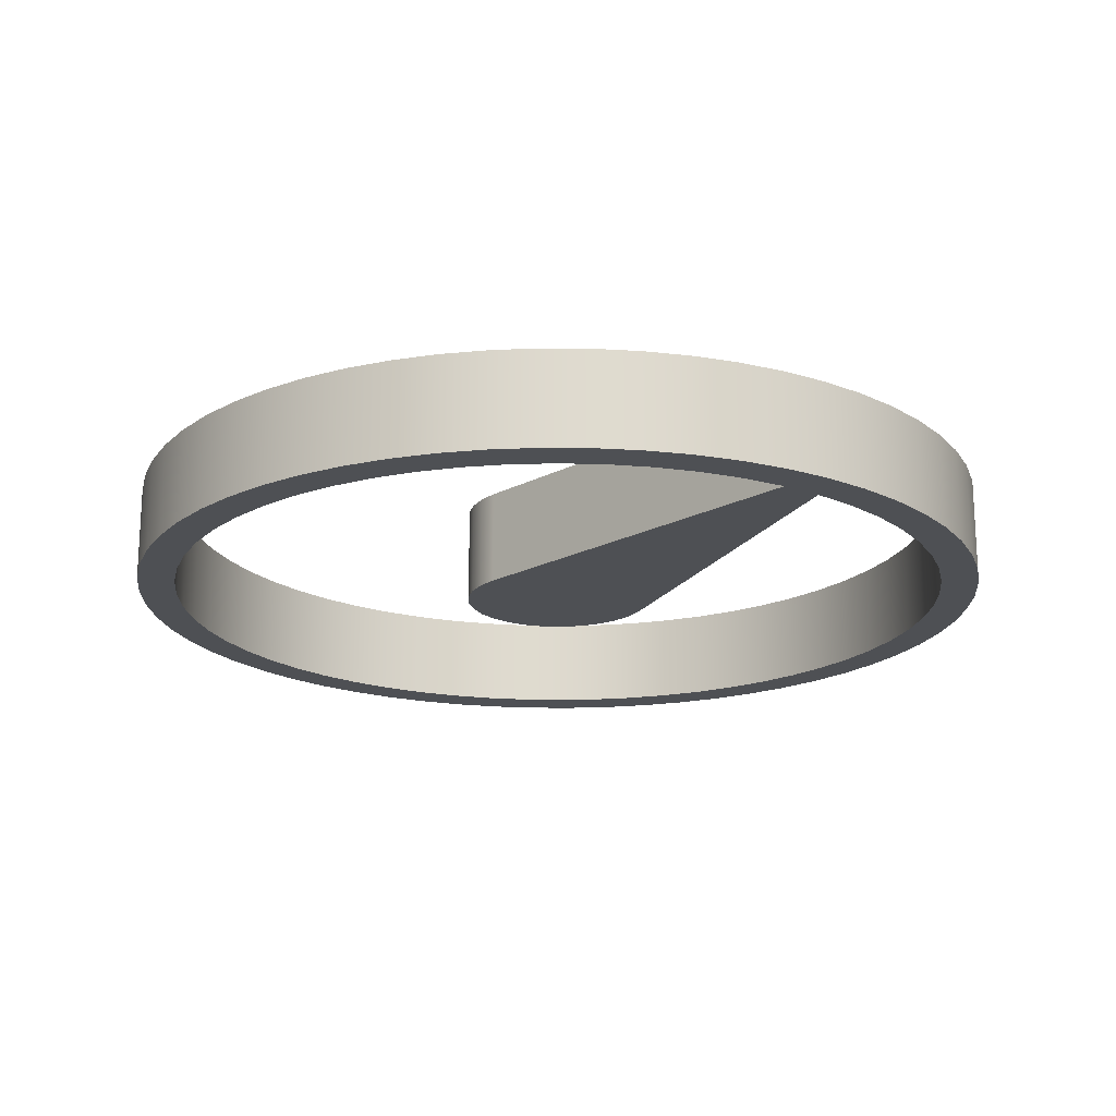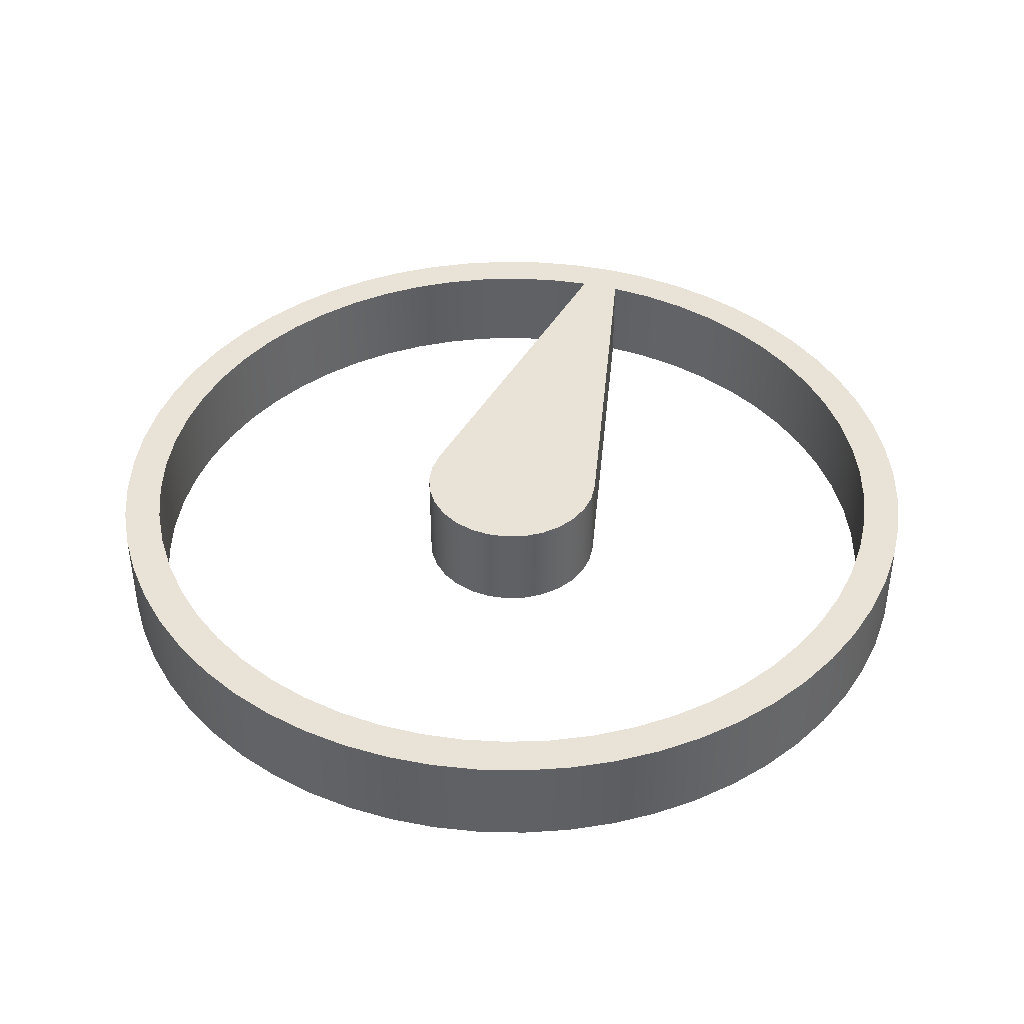
<metadata>
{"format":"obj","ext":"obj","renderer":"f3d","projection":"perspective","resolution":1024,"background":"white","views":[{"elev":-18.8,"azim":146.0,"up":"+Y"},{"elev":41.5,"azim":16.4,"up":"+Y"}]}
</metadata>
<code>
v -1.247 0 -0.2381
v -1.269 0 0.03974
v -1.23 0 0.3157
v -1.132 0 0.5765
v -0.9786 0 0.8095
v -0.7784 0 1.003
v -0.5408 0 1.149
v -0.2771 0 1.239
v -2.333e-16 0 1.27
v 0.2771 0 1.239
v 0.5408 0 1.149
v 0.7784 0 1.003
v 0.9786 0 0.8095
v 1.132 0 0.5765
v 1.23 0 0.3157
v 1.269 0 0.03974
v 1.247 0 -0.2381
v 1.247 1.27 -0.2381
v 1.269 1.27 0.03974
v 1.23 1.27 0.3157
v 1.132 1.27 0.5765
v 0.9786 1.27 0.8095
v 0.7784 1.27 1.003
v 0.5408 1.27 1.149
v 0.2771 1.27 1.239
v -2.333e-16 1.27 1.27
v -0.2771 1.27 1.239
v -0.5408 1.27 1.149
v -0.7784 1.27 1.003
v -0.9786 1.27 0.8095
v -1.132 1.27 0.5765
v -1.23 1.27 0.3157
v -1.269 1.27 0.03974
v -1.247 1.27 -0.2381
v 1.247 0 -0.2381
v 0.2711 0 -5.353
v 0.2711 1.27 -5.353
v 1.247 1.27 -0.2381
v 0.2711 1.27 -5.353
v 0.8489 1.27 -5.292
v 1.417 1.27 -5.169
v 1.968 1.27 -4.985
v 2.496 1.27 -4.743
v 2.995 1.27 -4.445
v 3.458 1.27 -4.094
v 3.881 1.27 -3.696
v 4.258 1.27 -3.254
v 4.586 1.27 -2.774
v 4.859 1.27 -2.262
v 5.075 1.27 -1.722
v 5.232 1.27 -1.163
v 5.327 1.27 -0.5898
v 5.359 1.27 -0.009697
v 5.329 1.27 0.5705
v 5.236 1.27 1.144
v 5.081 1.27 1.704
v 4.867 1.27 2.244
v 4.596 1.27 2.758
v 4.27 1.27 3.239
v 3.894 1.27 3.682
v 3.473 1.27 4.082
v 3.011 1.27 4.434
v 2.513 1.27 4.734
v 1.986 1.27 4.978
v 1.435 1.27 5.164
v 0.868 1.27 5.289
v 0.2905 1.27 5.352
v -0.2905 1.27 5.352
v -0.868 1.27 5.289
v -1.435 1.27 5.164
v -1.986 1.27 4.978
v -2.513 1.27 4.734
v -3.011 1.27 4.434
v -3.473 1.27 4.082
v -3.894 1.27 3.682
v -4.27 1.27 3.239
v -4.596 1.27 2.758
v -4.867 1.27 2.244
v -5.081 1.27 1.704
v -5.236 1.27 1.144
v -5.329 1.27 0.5705
v -5.359 1.27 -0.009697
v -5.327 1.27 -0.5898
v -5.232 1.27 -1.163
v -5.075 1.27 -1.722
v -4.859 1.27 -2.262
v -4.586 1.27 -2.774
v -4.258 1.27 -3.254
v -3.881 1.27 -3.696
v -3.458 1.27 -4.094
v -2.995 1.27 -4.445
v -2.496 1.27 -4.743
v -1.968 1.27 -4.985
v -1.417 1.27 -5.169
v -0.8489 1.27 -5.292
v -0.2711 1.27 -5.353
v -1.247 1.27 -0.2381
v -1.269 1.27 0.03974
v -1.23 1.27 0.3157
v -1.132 1.27 0.5765
v -0.9786 1.27 0.8095
v -0.7784 1.27 1.003
v -0.5408 1.27 1.149
v -0.2771 1.27 1.239
v -2.333e-16 1.27 1.27
v 0.2771 1.27 1.239
v 0.5408 1.27 1.149
v 0.7784 1.27 1.003
v 0.9786 1.27 0.8095
v 1.132 1.27 0.5765
v 1.23 1.27 0.3157
v 1.269 1.27 0.03974
v 1.247 1.27 -0.2381
v -5.867 1.27 7.185e-16
v -5.835 1.27 0.6133
v -5.739 1.27 1.22
v -5.58 1.27 1.813
v -5.36 1.27 2.386
v -5.081 1.27 2.934
v -4.747 1.27 3.449
v -4.36 1.27 3.926
v -3.926 1.27 4.36
v -3.449 1.27 4.747
v -2.934 1.27 5.081
v -2.386 1.27 5.36
v -1.813 1.27 5.58
v -1.22 1.27 5.739
v -0.6133 1.27 5.835
v 3.593e-16 1.27 5.867
v 0.6133 1.27 5.835
v 1.22 1.27 5.739
v 1.813 1.27 5.58
v 2.386 1.27 5.36
v 2.934 1.27 5.081
v 3.449 1.27 4.747
v 3.926 1.27 4.36
v 4.36 1.27 3.926
v 4.747 1.27 3.449
v 5.081 1.27 2.934
v 5.36 1.27 2.386
v 5.58 1.27 1.813
v 5.739 1.27 1.22
v 5.835 1.27 0.6133
v 5.867 1.27 0
v 5.835 1.27 -0.6133
v 5.739 1.27 -1.22
v 5.58 1.27 -1.813
v 5.36 1.27 -2.386
v 5.081 1.27 -2.934
v 4.747 1.27 -3.449
v 4.36 1.27 -3.926
v 3.926 1.27 -4.36
v 3.449 1.27 -4.747
v 2.934 1.27 -5.081
v 2.386 1.27 -5.36
v 1.813 1.27 -5.58
v 1.22 1.27 -5.739
v 0.6133 1.27 -5.835
v 3.593e-16 1.27 -5.867
v -0.6133 1.27 -5.835
v -1.22 1.27 -5.739
v -1.813 1.27 -5.58
v -2.386 1.27 -5.36
v -2.934 1.27 -5.081
v -3.449 1.27 -4.747
v -3.926 1.27 -4.36
v -4.36 1.27 -3.926
v -4.747 1.27 -3.449
v -5.081 1.27 -2.934
v -5.36 1.27 -2.386
v -5.58 1.27 -1.813
v -5.739 1.27 -1.22
v -5.835 1.27 -0.6133
v -0.2711 0 -5.353
v -0.8489 0 -5.292
v -1.417 0 -5.169
v -1.968 0 -4.985
v -2.496 0 -4.743
v -2.995 0 -4.445
v -3.458 0 -4.094
v -3.881 0 -3.696
v -4.258 0 -3.254
v -4.586 0 -2.774
v -4.859 0 -2.262
v -5.075 0 -1.722
v -5.232 0 -1.163
v -5.327 0 -0.5898
v -5.359 0 -0.009697
v -5.329 0 0.5705
v -5.236 0 1.144
v -5.081 0 1.704
v -4.867 0 2.244
v -4.596 0 2.758
v -4.27 0 3.239
v -3.894 0 3.682
v -3.473 0 4.082
v -3.011 0 4.434
v -2.513 0 4.734
v -1.986 0 4.978
v -1.435 0 5.164
v -0.868 0 5.289
v -0.2905 0 5.352
v 0.2905 0 5.352
v 0.868 0 5.289
v 1.435 0 5.164
v 1.986 0 4.978
v 2.513 0 4.734
v 3.011 0 4.434
v 3.473 0 4.082
v 3.894 0 3.682
v 4.27 0 3.239
v 4.596 0 2.758
v 4.867 0 2.244
v 5.081 0 1.704
v 5.236 0 1.144
v 5.329 0 0.5705
v 5.359 0 -0.009697
v 5.327 0 -0.5898
v 5.232 0 -1.163
v 5.075 0 -1.722
v 4.859 0 -2.262
v 4.586 0 -2.774
v 4.258 0 -3.254
v 3.881 0 -3.696
v 3.458 0 -4.094
v 2.995 0 -4.445
v 2.496 0 -4.743
v 1.968 0 -4.985
v 1.417 0 -5.169
v 0.8489 0 -5.292
v 0.2711 0 -5.353
v 1.247 0 -0.2381
v 1.269 0 0.03974
v 1.23 0 0.3157
v 1.132 0 0.5765
v 0.9786 0 0.8095
v 0.7784 0 1.003
v 0.5408 0 1.149
v 0.2771 0 1.239
v -2.333e-16 0 1.27
v -0.2771 0 1.239
v -0.5408 0 1.149
v -0.7784 0 1.003
v -0.9786 0 0.8095
v -1.132 0 0.5765
v -1.23 0 0.3157
v -1.269 0 0.03974
v -1.247 0 -0.2381
v -5.867 0 7.185e-16
v -5.835 0 -0.6133
v -5.739 0 -1.22
v -5.58 0 -1.813
v -5.36 0 -2.386
v -5.081 0 -2.934
v -4.747 0 -3.449
v -4.36 0 -3.926
v -3.926 0 -4.36
v -3.449 0 -4.747
v -2.934 0 -5.081
v -2.386 0 -5.36
v -1.813 0 -5.58
v -1.22 0 -5.739
v -0.6133 0 -5.835
v 3.593e-16 0 -5.867
v 0.6133 0 -5.835
v 1.22 0 -5.739
v 1.813 0 -5.58
v 2.386 0 -5.36
v 2.934 0 -5.081
v 3.449 0 -4.747
v 3.926 0 -4.36
v 4.36 0 -3.926
v 4.747 0 -3.449
v 5.081 0 -2.934
v 5.36 0 -2.386
v 5.58 0 -1.813
v 5.739 0 -1.22
v 5.835 0 -0.6133
v 5.867 0 0
v 5.835 0 0.6133
v 5.739 0 1.22
v 5.58 0 1.813
v 5.36 0 2.386
v 5.081 0 2.934
v 4.747 0 3.449
v 4.36 0 3.926
v 3.926 0 4.36
v 3.449 0 4.747
v 2.934 0 5.081
v 2.386 0 5.36
v 1.813 0 5.58
v 1.22 0 5.739
v 0.6133 0 5.835
v 3.593e-16 0 5.867
v -0.6133 0 5.835
v -1.22 0 5.739
v -1.813 0 5.58
v -2.386 0 5.36
v -2.934 0 5.081
v -3.449 0 4.747
v -3.926 0 4.36
v -4.36 0 3.926
v -4.747 0 3.449
v -5.081 0 2.934
v -5.36 0 2.386
v -5.58 0 1.813
v -5.739 0 1.22
v -5.835 0 0.6133
v -5.867 1.27 7.185e-16
v -5.835 1.27 -0.6133
v -5.739 1.27 -1.22
v -5.58 1.27 -1.813
v -5.36 1.27 -2.386
v -5.081 1.27 -2.934
v -4.747 1.27 -3.449
v -4.36 1.27 -3.926
v -3.926 1.27 -4.36
v -3.449 1.27 -4.747
v -2.934 1.27 -5.081
v -2.386 1.27 -5.36
v -1.813 1.27 -5.58
v -1.22 1.27 -5.739
v -0.6133 1.27 -5.835
v 3.593e-16 1.27 -5.867
v 0.6133 1.27 -5.835
v 1.22 1.27 -5.739
v 1.813 1.27 -5.58
v 2.386 1.27 -5.36
v 2.934 1.27 -5.081
v 3.449 1.27 -4.747
v 3.926 1.27 -4.36
v 4.36 1.27 -3.926
v 4.747 1.27 -3.449
v 5.081 1.27 -2.934
v 5.36 1.27 -2.386
v 5.58 1.27 -1.813
v 5.739 1.27 -1.22
v 5.835 1.27 -0.6133
v 5.867 1.27 0
v 5.835 1.27 0.6133
v 5.739 1.27 1.22
v 5.58 1.27 1.813
v 5.36 1.27 2.386
v 5.081 1.27 2.934
v 4.747 1.27 3.449
v 4.36 1.27 3.926
v 3.926 1.27 4.36
v 3.449 1.27 4.747
v 2.934 1.27 5.081
v 2.386 1.27 5.36
v 1.813 1.27 5.58
v 1.22 1.27 5.739
v 0.6133 1.27 5.835
v 3.593e-16 1.27 5.867
v -0.6133 1.27 5.835
v -1.22 1.27 5.739
v -1.813 1.27 5.58
v -2.386 1.27 5.36
v -2.934 1.27 5.081
v -3.449 1.27 4.747
v -3.926 1.27 4.36
v -4.36 1.27 3.926
v -4.747 1.27 3.449
v -5.081 1.27 2.934
v -5.36 1.27 2.386
v -5.58 1.27 1.813
v -5.739 1.27 1.22
v -5.835 1.27 0.6133
v -5.867 0 7.185e-16
v -5.835 0 0.6133
v -5.739 0 1.22
v -5.58 0 1.813
v -5.36 0 2.386
v -5.081 0 2.934
v -4.747 0 3.449
v -4.36 0 3.926
v -3.926 0 4.36
v -3.449 0 4.747
v -2.934 0 5.081
v -2.386 0 5.36
v -1.813 0 5.58
v -1.22 0 5.739
v -0.6133 0 5.835
v 3.593e-16 0 5.867
v 0.6133 0 5.835
v 1.22 0 5.739
v 1.813 0 5.58
v 2.386 0 5.36
v 2.934 0 5.081
v 3.449 0 4.747
v 3.926 0 4.36
v 4.36 0 3.926
v 4.747 0 3.449
v 5.081 0 2.934
v 5.36 0 2.386
v 5.58 0 1.813
v 5.739 0 1.22
v 5.835 0 0.6133
v 5.867 0 0
v 5.835 0 -0.6133
v 5.739 0 -1.22
v 5.58 0 -1.813
v 5.36 0 -2.386
v 5.081 0 -2.934
v 4.747 0 -3.449
v 4.36 0 -3.926
v 3.926 0 -4.36
v 3.449 0 -4.747
v 2.934 0 -5.081
v 2.386 0 -5.36
v 1.813 0 -5.58
v 1.22 0 -5.739
v 0.6133 0 -5.835
v 3.593e-16 0 -5.867
v -0.6133 0 -5.835
v -1.22 0 -5.739
v -1.813 0 -5.58
v -2.386 0 -5.36
v -2.934 0 -5.081
v -3.449 0 -4.747
v -3.926 0 -4.36
v -4.36 0 -3.926
v -4.747 0 -3.449
v -5.081 0 -2.934
v -5.36 0 -2.386
v -5.58 0 -1.813
v -5.739 0 -1.22
v -5.835 0 -0.6133
v -5.867 0 7.185e-16
v -5.867 1.27 7.185e-16
v -0.2711 0 -5.353
v -1.247 0 -0.2381
v -1.247 1.27 -0.2381
v -0.2711 1.27 -5.353
v 0.2711 1.27 -5.353
v 0.2711 0 -5.353
v 0.8489 0 -5.292
v 1.417 0 -5.169
v 1.968 0 -4.985
v 2.496 0 -4.743
v 2.995 0 -4.445
v 3.458 0 -4.094
v 3.881 0 -3.696
v 4.258 0 -3.254
v 4.586 0 -2.774
v 4.859 0 -2.262
v 5.075 0 -1.722
v 5.232 0 -1.163
v 5.327 0 -0.5898
v 5.359 0 -0.009697
v 5.329 0 0.5705
v 5.236 0 1.144
v 5.081 0 1.704
v 4.867 0 2.244
v 4.596 0 2.758
v 4.27 0 3.239
v 3.894 0 3.682
v 3.473 0 4.082
v 3.011 0 4.434
v 2.513 0 4.734
v 1.986 0 4.978
v 1.435 0 5.164
v 0.868 0 5.289
v 0.2905 0 5.352
v -0.2905 0 5.352
v -0.868 0 5.289
v -1.435 0 5.164
v -1.986 0 4.978
v -2.513 0 4.734
v -3.011 0 4.434
v -3.473 0 4.082
v -3.894 0 3.682
v -4.27 0 3.239
v -4.596 0 2.758
v -4.867 0 2.244
v -5.081 0 1.704
v -5.236 0 1.144
v -5.329 0 0.5705
v -5.359 0 -0.009697
v -5.327 0 -0.5898
v -5.232 0 -1.163
v -5.075 0 -1.722
v -4.859 0 -2.262
v -4.586 0 -2.774
v -4.258 0 -3.254
v -3.881 0 -3.696
v -3.458 0 -4.094
v -2.995 0 -4.445
v -2.496 0 -4.743
v -1.968 0 -4.985
v -1.417 0 -5.169
v -0.8489 0 -5.292
v -0.2711 0 -5.353
v -0.2711 1.27 -5.353
v -0.8489 1.27 -5.292
v -1.417 1.27 -5.169
v -1.968 1.27 -4.985
v -2.496 1.27 -4.743
v -2.995 1.27 -4.445
v -3.458 1.27 -4.094
v -3.881 1.27 -3.696
v -4.258 1.27 -3.254
v -4.586 1.27 -2.774
v -4.859 1.27 -2.262
v -5.075 1.27 -1.722
v -5.232 1.27 -1.163
v -5.327 1.27 -0.5898
v -5.359 1.27 -0.009697
v -5.329 1.27 0.5705
v -5.236 1.27 1.144
v -5.081 1.27 1.704
v -4.867 1.27 2.244
v -4.596 1.27 2.758
v -4.27 1.27 3.239
v -3.894 1.27 3.682
v -3.473 1.27 4.082
v -3.011 1.27 4.434
v -2.513 1.27 4.734
v -1.986 1.27 4.978
v -1.435 1.27 5.164
v -0.868 1.27 5.289
v -0.2905 1.27 5.352
v 0.2905 1.27 5.352
v 0.868 1.27 5.289
v 1.435 1.27 5.164
v 1.986 1.27 4.978
v 2.513 1.27 4.734
v 3.011 1.27 4.434
v 3.473 1.27 4.082
v 3.894 1.27 3.682
v 4.27 1.27 3.239
v 4.596 1.27 2.758
v 4.867 1.27 2.244
v 5.081 1.27 1.704
v 5.236 1.27 1.144
v 5.329 1.27 0.5705
v 5.359 1.27 -0.009697
v 5.327 1.27 -0.5898
v 5.232 1.27 -1.163
v 5.075 1.27 -1.722
v 4.859 1.27 -2.262
v 4.586 1.27 -2.774
v 4.258 1.27 -3.254
v 3.881 1.27 -3.696
v 3.458 1.27 -4.094
v 2.995 1.27 -4.445
v 2.496 1.27 -4.743
v 1.968 1.27 -4.985
v 1.417 1.27 -5.169
v 0.8489 1.27 -5.292
f 34 1 33
f 33 1 2
f 33 2 32
f 32 2 3
f 32 3 31
f 31 3 4
f 31 4 30
f 30 4 5
f 30 5 29
f 29 5 6
f 29 6 28
f 28 6 7
f 28 7 27
f 27 7 8
f 27 8 26
f 26 8 9
f 26 9 25
f 25 9 10
f 25 10 24
f 24 10 11
f 24 11 23
f 23 11 12
f 23 12 22
f 22 12 13
f 22 13 21
f 21 13 14
f 21 14 20
f 20 14 15
f 20 15 19
f 19 15 16
f 19 16 18
f 18 16 17
f 35 36 38
f 38 36 37
f 40 158 39
f 39 158 159
f 39 159 96
f 96 159 160
f 96 160 95
f 95 160 161
f 95 161 94
f 94 161 162
f 94 162 93
f 93 162 163
f 93 163 92
f 92 163 164
f 92 164 91
f 91 164 165
f 91 165 90
f 90 165 166
f 90 166 89
f 89 166 167
f 89 167 88
f 88 167 168
f 88 168 87
f 87 168 169
f 87 169 86
f 86 169 170
f 86 170 85
f 85 170 171
f 85 171 84
f 84 171 172
f 84 172 83
f 83 172 173
f 83 173 82
f 82 173 114
f 82 114 115
f 158 40 157
f 157 40 41
f 157 41 156
f 156 41 42
f 156 42 155
f 155 42 43
f 155 43 154
f 154 43 44
f 154 44 153
f 153 44 45
f 153 45 152
f 152 45 46
f 152 46 151
f 151 46 47
f 151 47 150
f 150 47 48
f 150 48 149
f 149 48 49
f 149 49 148
f 148 49 50
f 148 50 147
f 147 50 51
f 147 51 146
f 146 51 52
f 146 52 145
f 145 52 53
f 145 53 144
f 144 53 143
f 143 53 54
f 143 54 142
f 142 54 55
f 142 55 141
f 141 55 56
f 141 56 140
f 140 56 57
f 140 57 139
f 139 57 58
f 139 58 138
f 138 58 59
f 138 59 137
f 137 59 60
f 137 60 136
f 136 60 61
f 136 61 135
f 135 61 62
f 135 62 134
f 134 62 63
f 134 63 133
f 133 63 64
f 133 64 132
f 132 64 65
f 132 65 131
f 131 65 66
f 131 66 130
f 130 66 67
f 130 67 129
f 129 67 68
f 129 68 128
f 128 68 69
f 128 69 127
f 127 69 70
f 127 70 126
f 126 70 71
f 126 71 125
f 125 71 72
f 125 72 124
f 124 72 73
f 124 73 123
f 123 73 74
f 123 74 122
f 122 74 75
f 122 75 121
f 121 75 76
f 121 76 120
f 120 76 77
f 120 77 119
f 119 77 78
f 119 78 118
f 118 78 79
f 118 79 117
f 117 79 80
f 117 80 116
f 116 80 81
f 116 81 115
f 115 81 82
f 39 96 113
f 113 96 97
f 113 97 112
f 112 97 98
f 112 98 111
f 111 98 99
f 111 99 110
f 110 99 100
f 110 100 109
f 109 100 101
f 109 101 108
f 108 101 102
f 108 102 107
f 107 102 103
f 107 103 106
f 106 103 104
f 106 104 105
f 175 263 174
f 174 263 264
f 174 264 231
f 231 264 265
f 231 265 230
f 230 265 266
f 230 266 229
f 229 266 267
f 229 267 228
f 228 267 268
f 228 268 227
f 227 268 269
f 227 269 226
f 226 269 270
f 226 270 225
f 225 270 271
f 225 271 224
f 224 271 272
f 224 272 223
f 223 272 273
f 223 273 222
f 222 273 274
f 222 274 221
f 221 274 275
f 221 275 220
f 220 275 276
f 220 276 219
f 219 276 277
f 219 277 218
f 218 277 278
f 218 278 217
f 217 278 279
f 217 279 280
f 263 175 262
f 262 175 176
f 262 176 261
f 261 176 177
f 261 177 260
f 260 177 178
f 260 178 259
f 259 178 179
f 259 179 258
f 258 179 180
f 258 180 257
f 257 180 181
f 257 181 256
f 256 181 182
f 256 182 255
f 255 182 183
f 255 183 254
f 254 183 184
f 254 184 253
f 253 184 185
f 253 185 252
f 252 185 186
f 252 186 251
f 251 186 187
f 251 187 250
f 250 187 188
f 250 188 249
f 249 188 308
f 308 188 189
f 308 189 307
f 307 189 190
f 307 190 306
f 306 190 191
f 306 191 305
f 305 191 192
f 305 192 304
f 304 192 193
f 304 193 303
f 303 193 194
f 303 194 302
f 302 194 195
f 302 195 301
f 301 195 196
f 301 196 300
f 300 196 197
f 300 197 299
f 299 197 198
f 299 198 298
f 298 198 199
f 298 199 297
f 297 199 200
f 297 200 296
f 296 200 201
f 296 201 295
f 295 201 202
f 295 202 294
f 294 202 203
f 294 203 293
f 293 203 204
f 293 204 292
f 292 204 205
f 292 205 291
f 291 205 206
f 291 206 290
f 290 206 207
f 290 207 289
f 289 207 208
f 289 208 288
f 288 208 209
f 288 209 287
f 287 209 210
f 287 210 286
f 286 210 211
f 286 211 285
f 285 211 212
f 285 212 284
f 284 212 213
f 284 213 283
f 283 213 214
f 283 214 282
f 282 214 215
f 282 215 281
f 281 215 216
f 281 216 280
f 280 216 217
f 174 231 248
f 248 231 232
f 248 232 247
f 247 232 233
f 247 233 246
f 246 233 234
f 246 234 245
f 245 234 235
f 245 235 244
f 244 235 236
f 244 236 243
f 243 236 237
f 243 237 242
f 242 237 238
f 242 238 241
f 241 238 239
f 241 239 240
f 310 428 309
f 309 428 429
f 430 369 368
f 368 369 370
f 368 370 367
f 367 370 371
f 367 371 366
f 366 371 372
f 366 372 365
f 365 372 373
f 365 373 364
f 364 373 374
f 364 374 363
f 363 374 375
f 363 375 362
f 362 375 376
f 362 376 361
f 361 376 377
f 361 377 360
f 360 377 378
f 360 378 359
f 359 378 379
f 359 379 358
f 358 379 380
f 358 380 357
f 357 380 381
f 357 381 356
f 356 381 382
f 356 382 355
f 355 382 383
f 355 383 354
f 354 383 384
f 354 384 353
f 353 384 385
f 353 385 352
f 352 385 386
f 352 386 351
f 351 386 387
f 351 387 350
f 350 387 388
f 350 388 349
f 349 388 389
f 349 389 348
f 348 389 390
f 348 390 347
f 347 390 391
f 347 391 346
f 346 391 392
f 346 392 345
f 345 392 393
f 345 393 344
f 344 393 394
f 344 394 343
f 343 394 395
f 343 395 342
f 342 395 396
f 342 396 341
f 341 396 397
f 341 397 340
f 340 397 398
f 340 398 339
f 339 398 399
f 339 399 338
f 338 399 400
f 338 400 337
f 337 400 401
f 337 401 336
f 336 401 402
f 336 402 335
f 335 402 403
f 335 403 334
f 334 403 404
f 334 404 333
f 333 404 405
f 333 405 332
f 332 405 406
f 332 406 331
f 331 406 407
f 331 407 330
f 330 407 408
f 330 408 329
f 329 408 409
f 329 409 328
f 328 409 410
f 328 410 327
f 327 410 411
f 327 411 326
f 326 411 412
f 326 412 325
f 325 412 413
f 325 413 324
f 324 413 414
f 324 414 323
f 323 414 415
f 323 415 322
f 322 415 416
f 322 416 321
f 321 416 417
f 321 417 320
f 320 417 418
f 320 418 319
f 319 418 419
f 319 419 318
f 318 419 420
f 318 420 317
f 317 420 421
f 317 421 316
f 316 421 422
f 316 422 315
f 315 422 423
f 315 423 314
f 314 423 424
f 314 424 313
f 313 424 425
f 313 425 312
f 312 425 426
f 312 426 311
f 311 426 427
f 311 427 310
f 310 427 428
f 431 432 434
f 434 432 433
f 435 436 550
f 550 436 437
f 550 437 549
f 549 437 438
f 549 438 548
f 548 438 439
f 548 439 547
f 547 439 440
f 547 440 546
f 546 440 441
f 546 441 545
f 545 441 442
f 545 442 544
f 544 442 443
f 544 443 543
f 543 443 444
f 543 444 542
f 542 444 445
f 542 445 541
f 541 445 446
f 541 446 540
f 540 446 447
f 540 447 539
f 539 447 448
f 539 448 538
f 538 448 449
f 538 449 537
f 537 449 450
f 537 450 536
f 536 450 451
f 536 451 535
f 535 451 452
f 535 452 534
f 534 452 453
f 534 453 533
f 533 453 454
f 533 454 532
f 532 454 455
f 532 455 531
f 531 455 456
f 531 456 530
f 530 456 457
f 530 457 529
f 529 457 458
f 529 458 528
f 528 458 459
f 528 459 527
f 527 459 460
f 527 460 526
f 526 460 461
f 526 461 525
f 525 461 462
f 525 462 524
f 524 462 463
f 524 463 523
f 523 463 464
f 523 464 522
f 522 464 465
f 522 465 521
f 521 465 466
f 521 466 520
f 520 466 467
f 520 467 519
f 519 467 468
f 519 468 518
f 518 468 469
f 518 469 517
f 517 469 470
f 517 470 516
f 516 470 471
f 516 471 515
f 515 471 472
f 515 472 514
f 514 472 473
f 514 473 513
f 513 473 474
f 513 474 512
f 512 474 475
f 512 475 511
f 511 475 476
f 511 476 510
f 510 476 477
f 510 477 509
f 509 477 478
f 509 478 508
f 508 478 479
f 508 479 507
f 507 479 480
f 507 480 506
f 506 480 481
f 506 481 505
f 505 481 482
f 505 482 504
f 504 482 483
f 504 483 503
f 503 483 484
f 503 484 502
f 502 484 485
f 502 485 501
f 501 485 486
f 501 486 500
f 500 486 487
f 500 487 499
f 499 487 488
f 499 488 498
f 498 488 489
f 498 489 497
f 497 489 490
f 497 490 496
f 496 490 491
f 496 491 495
f 495 491 492
f 495 492 494
f 494 492 493

</code>
